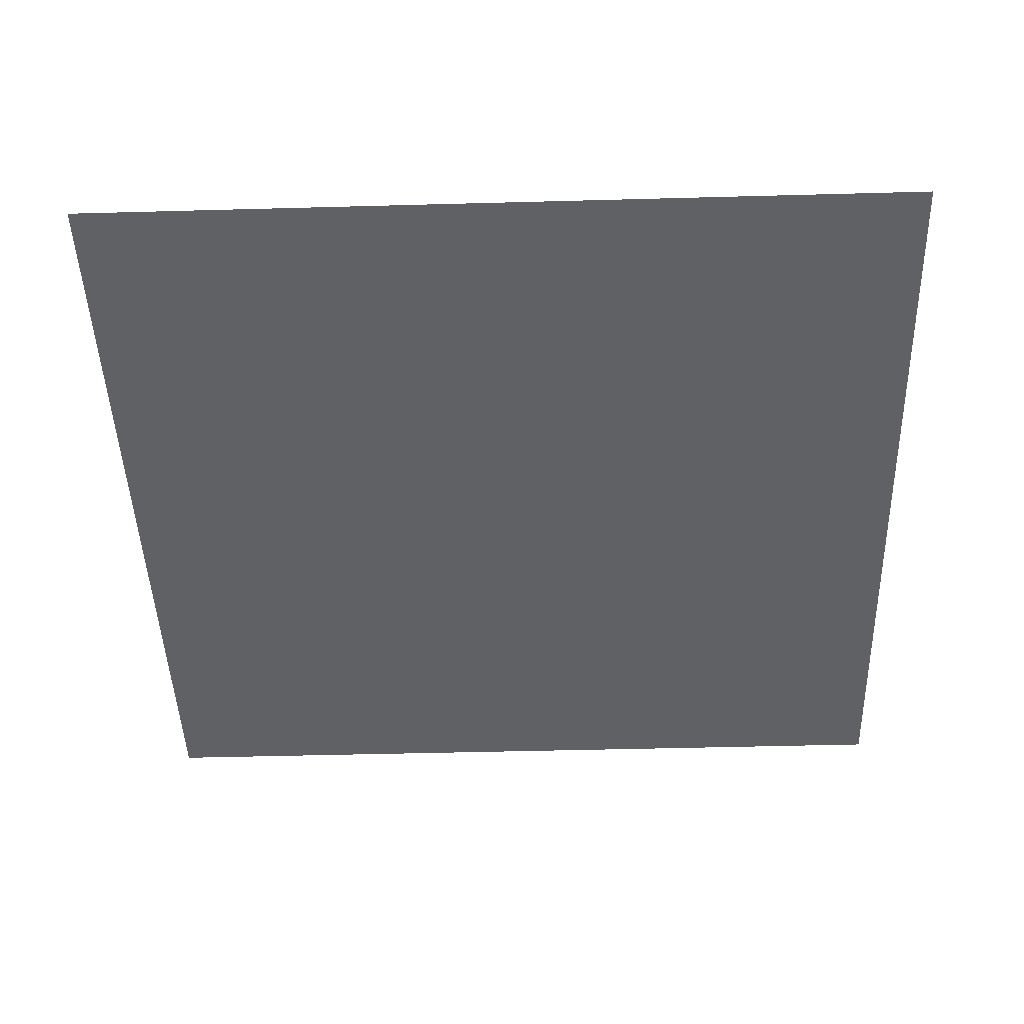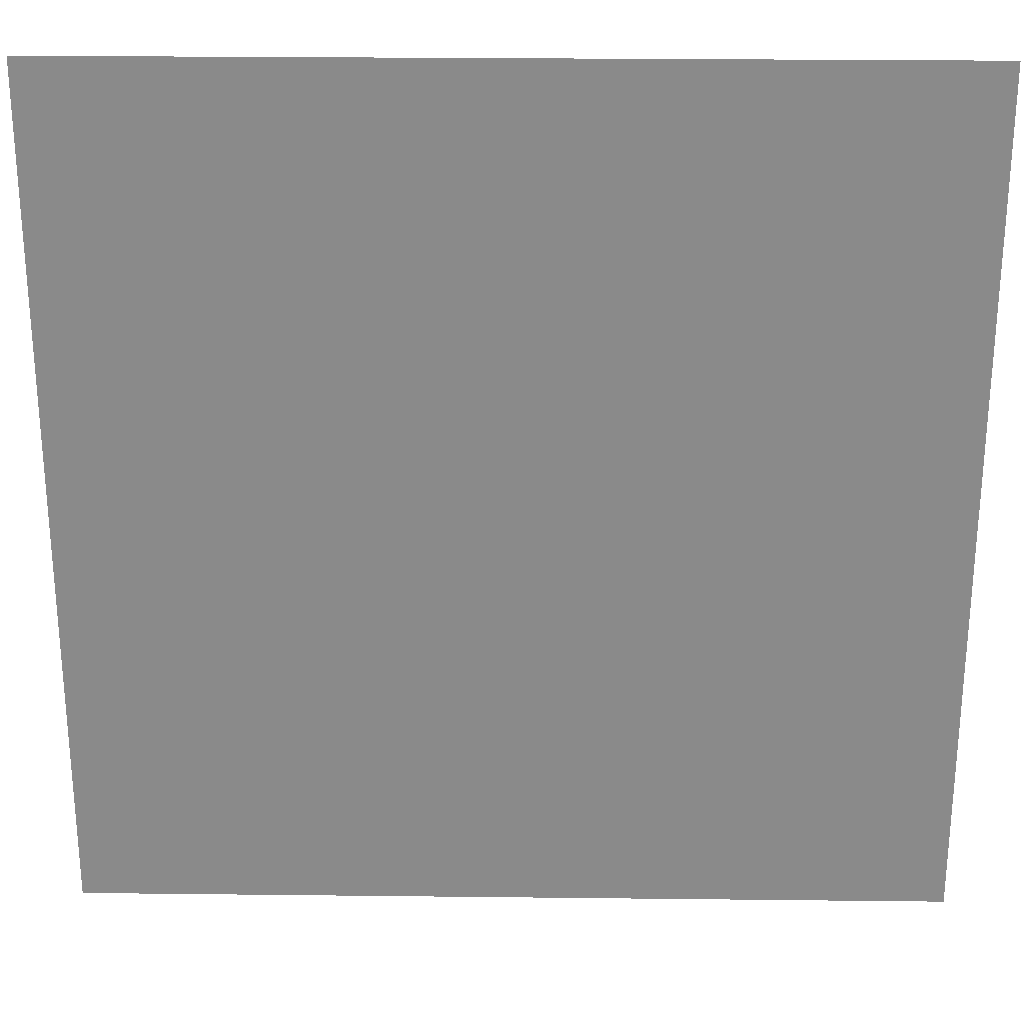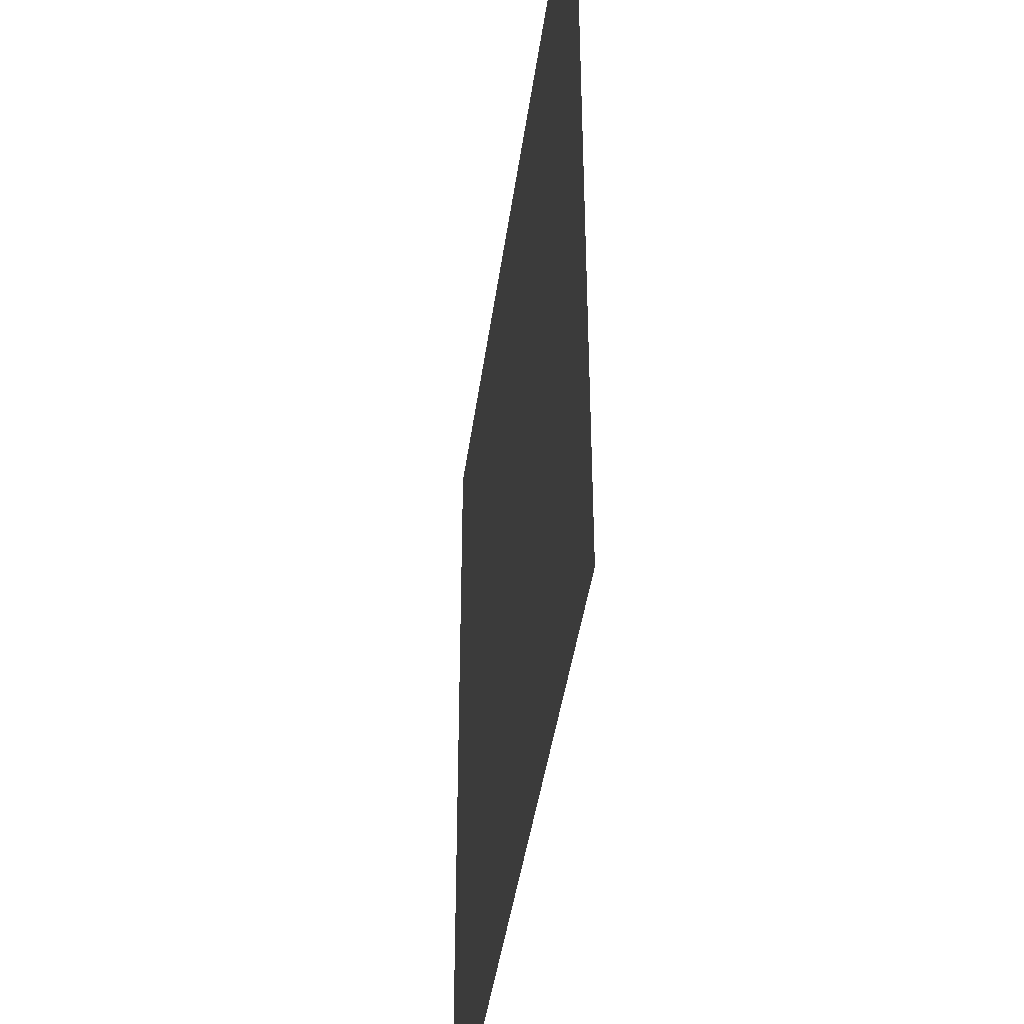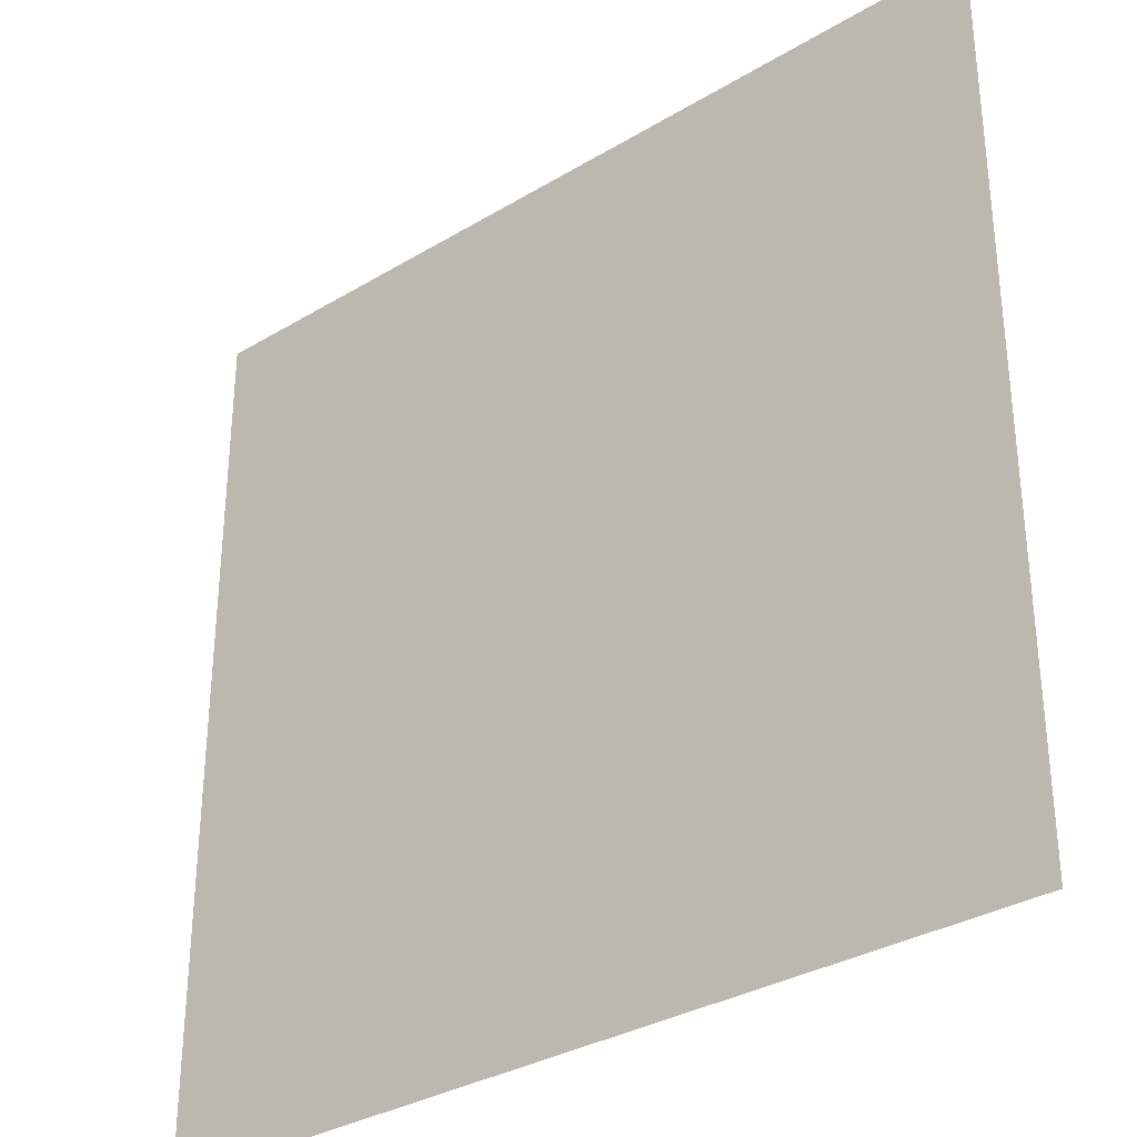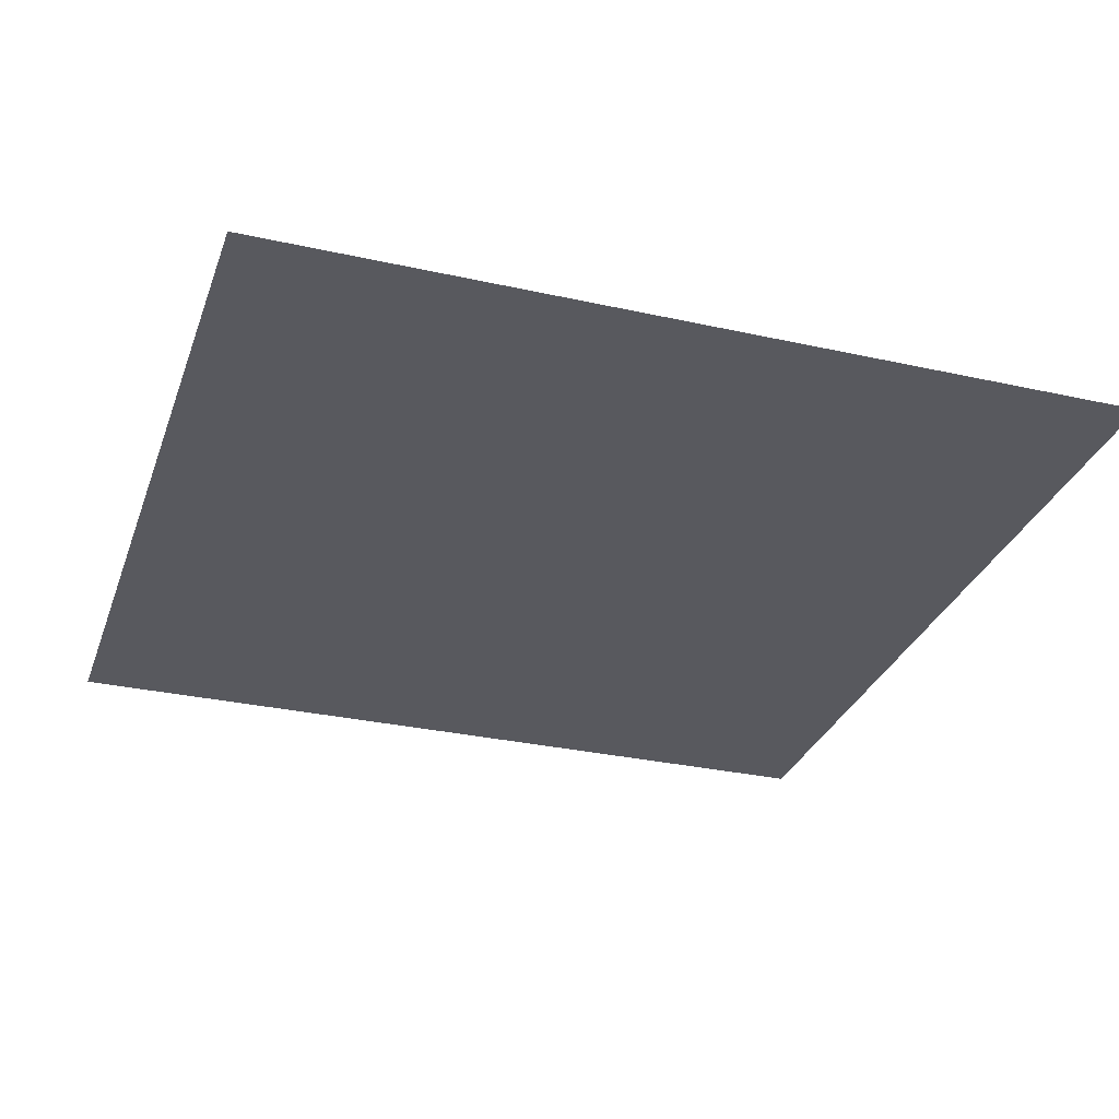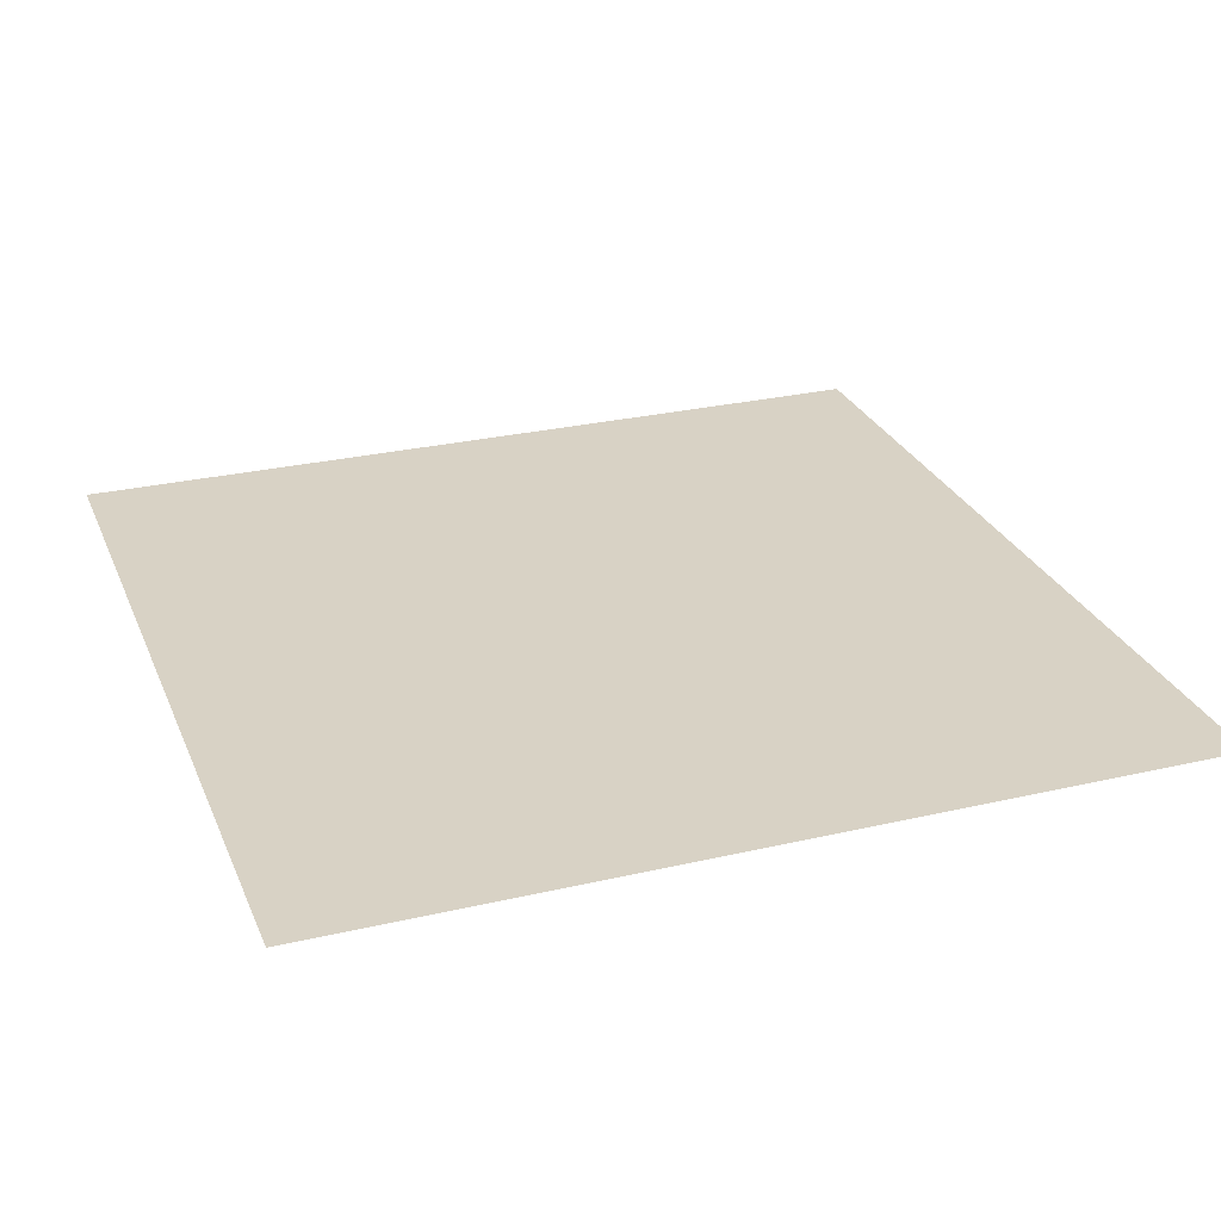
<metadata>
{"format":"obj","ext":"obj","renderer":"f3d","projection":"perspective","resolution":1024,"background":"white","views":[{"elev":-45.6,"azim":-88.2,"up":"+Y"},{"elev":26.5,"azim":-179.0,"up":"+Z"},{"elev":-41.7,"azim":82.4,"up":"+Z"},{"elev":-32.6,"azim":-140.1,"up":"+Z"},{"elev":-30.4,"azim":-17.9,"up":"+Y"},{"elev":27.7,"azim":70.4,"up":"+Y"}]}
</metadata>
<code>
v 0 1 1
v 0 0 1
v 1 0 1
v 1 1 1
v 1 0 0
v 1 1 0
v 0 0 0
v 0 1 0
f 1 2 3 4
f 4 3 5 6
f 6 5 7 8
f 8 7 2 1
f 2 7 5 3
f 8 1 4 6

</code>
